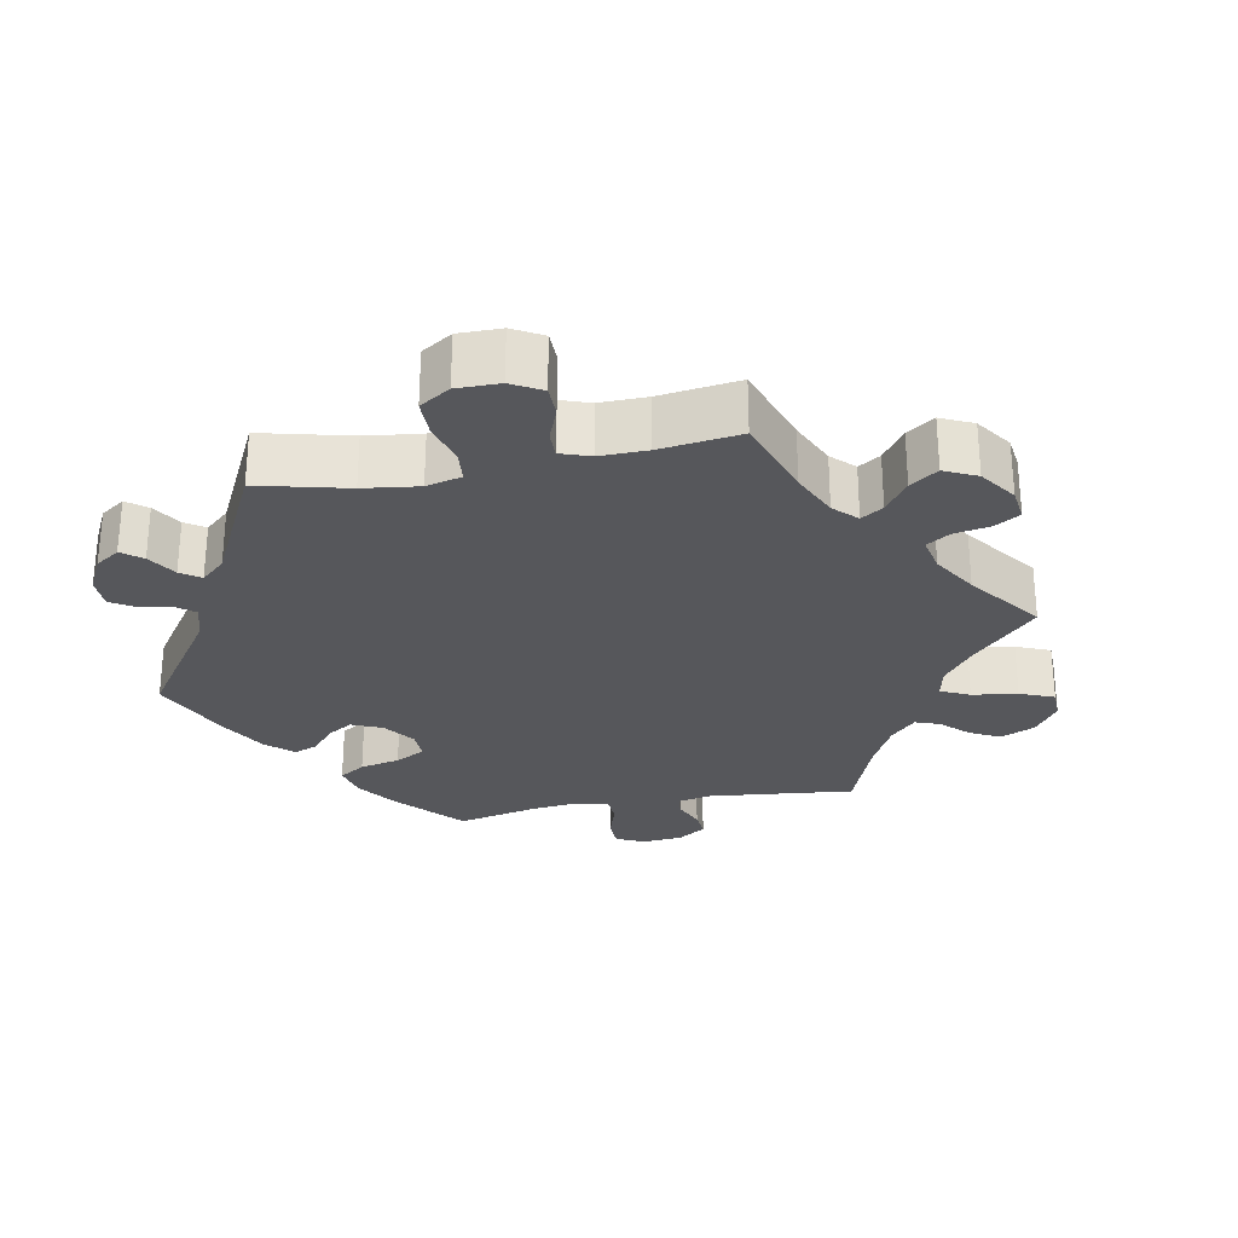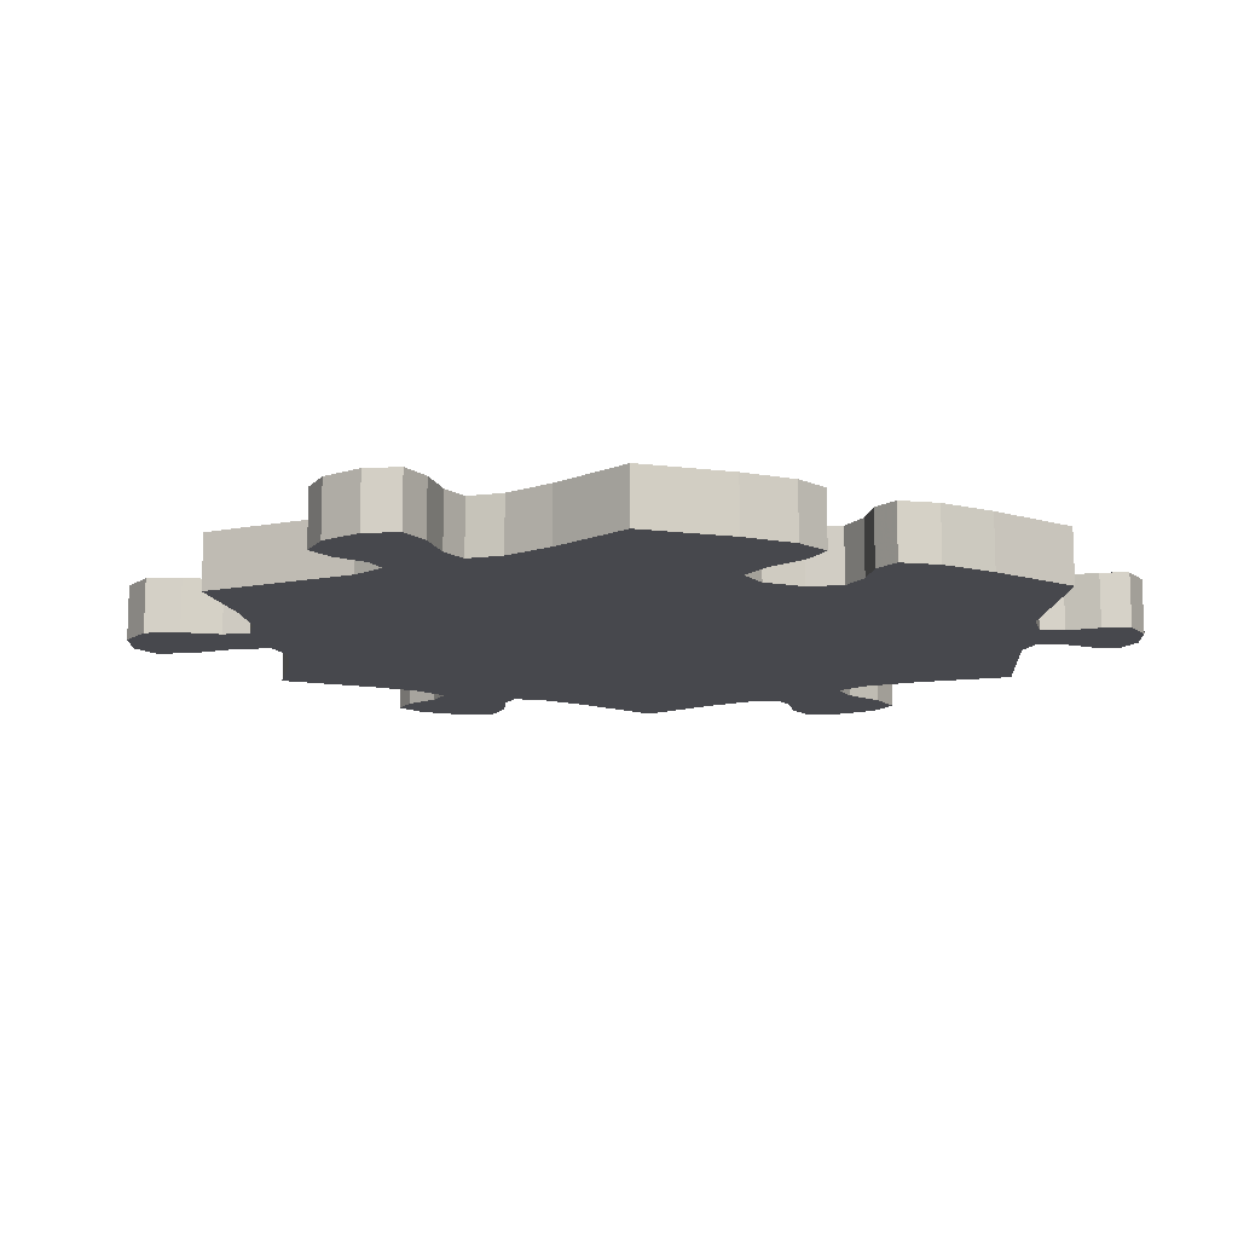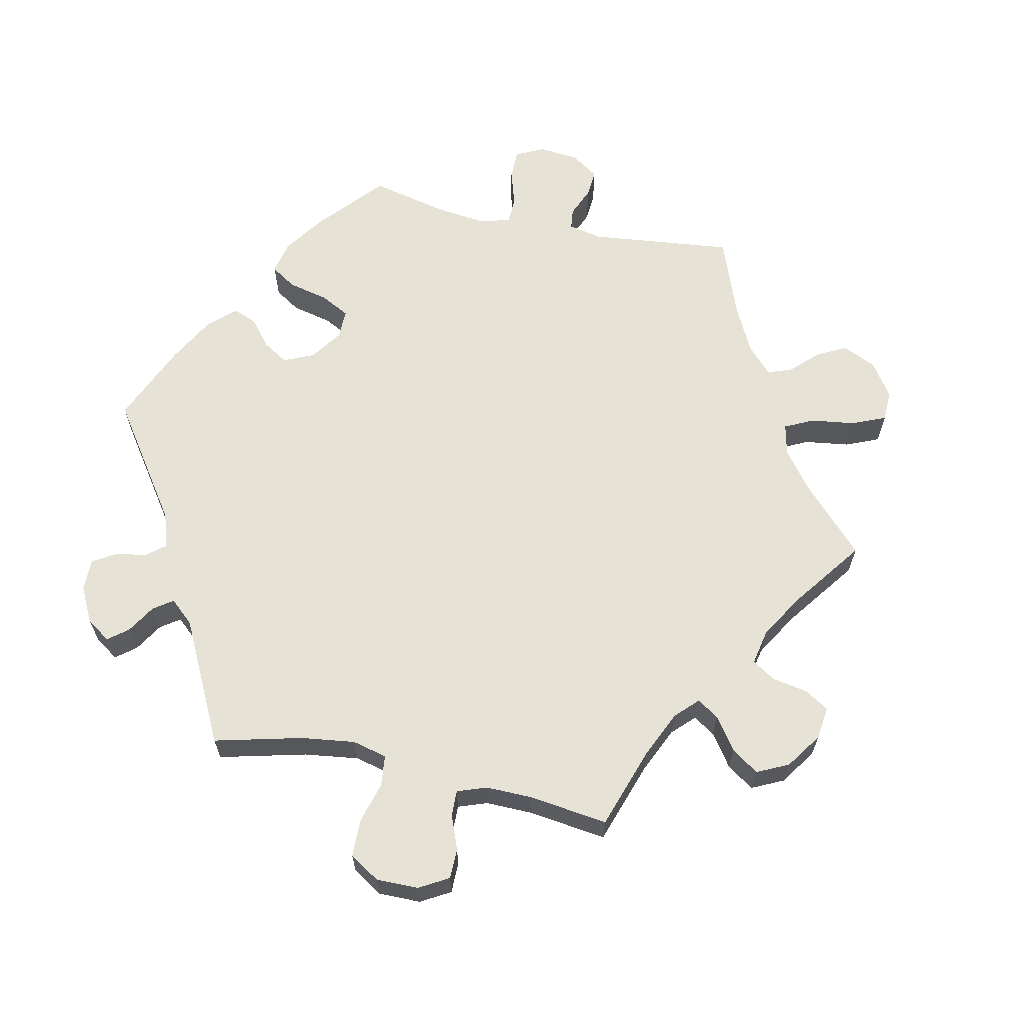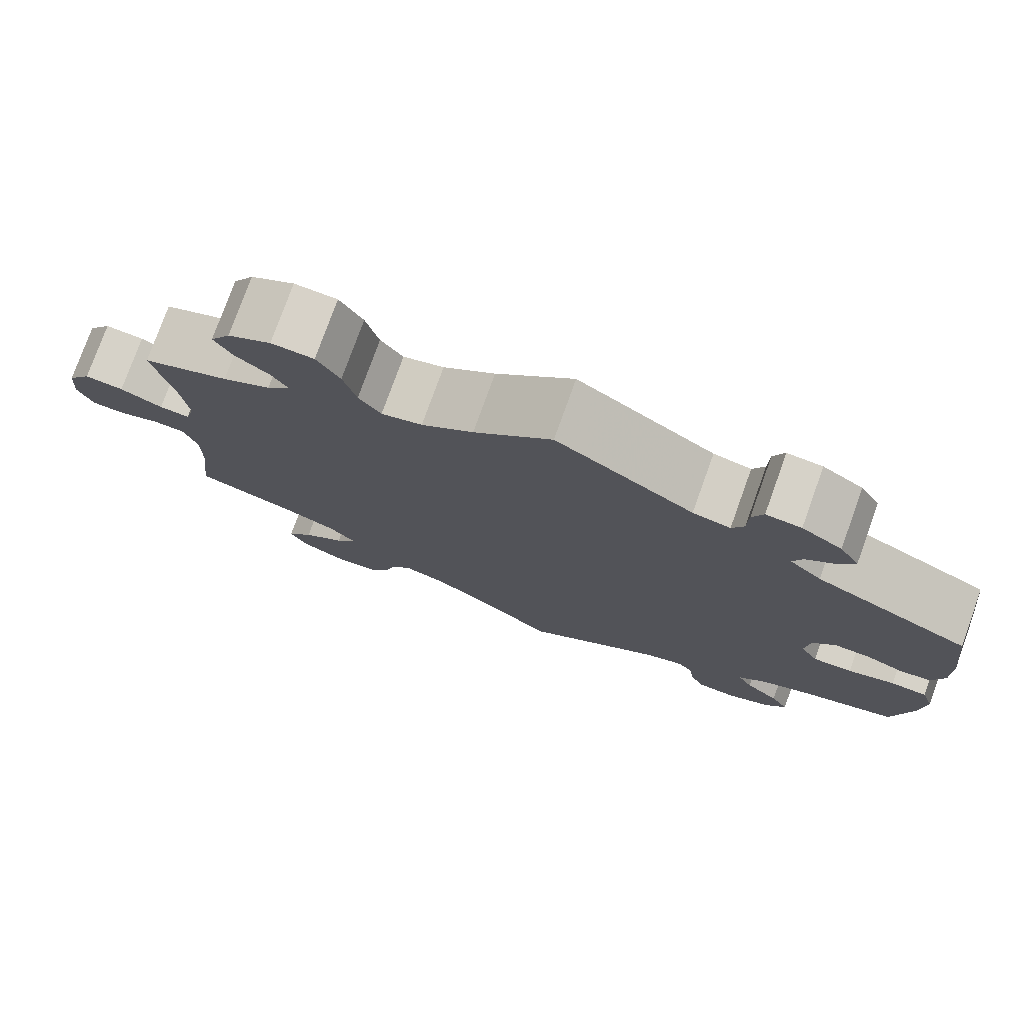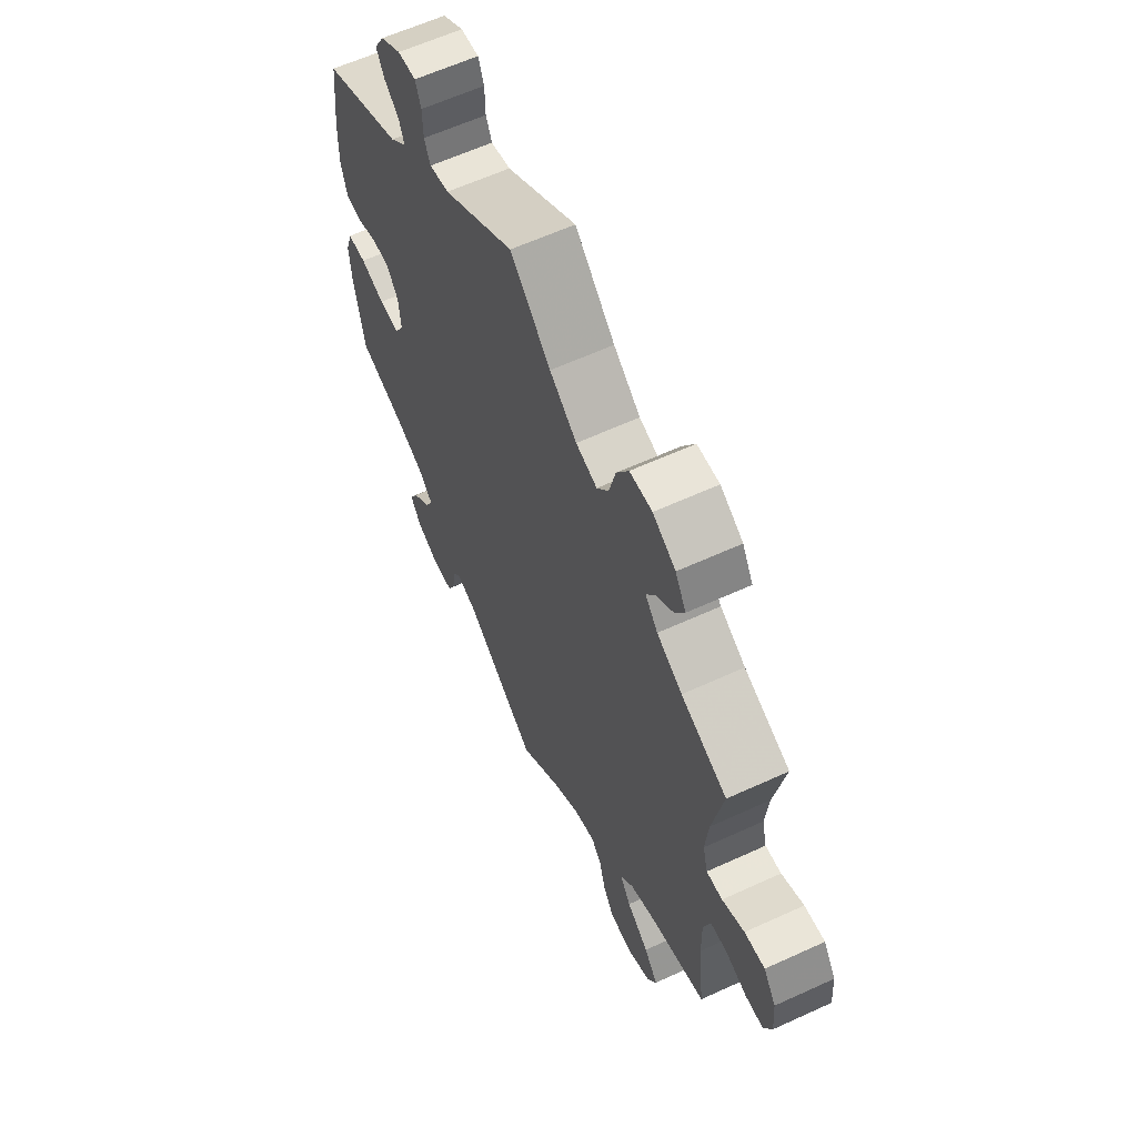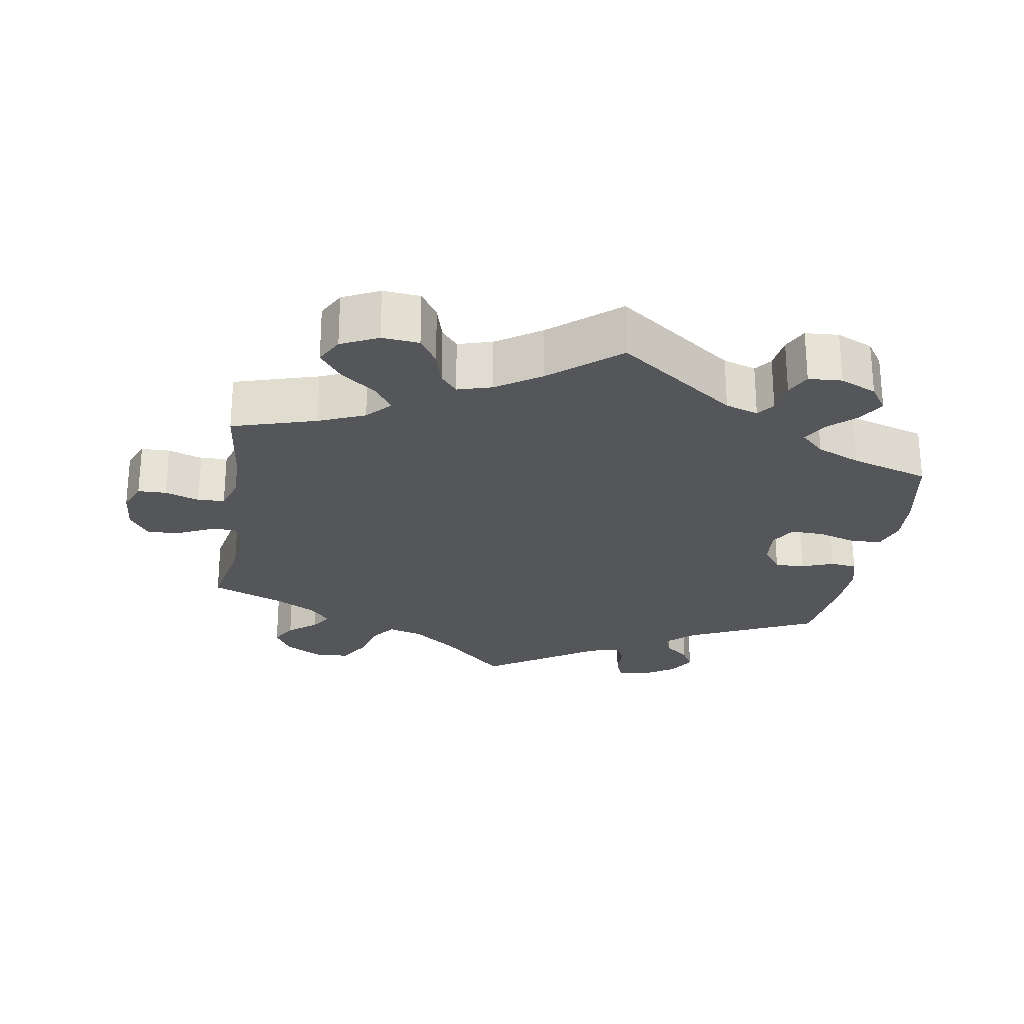
<metadata>
{"format":"obj","ext":"obj","renderer":"f3d","projection":"perspective","resolution":1024,"background":"white","views":[{"elev":-27.4,"azim":41.1,"up":"+Y"},{"elev":-11.7,"azim":-118.4,"up":"+Y"},{"elev":63.4,"azim":42.2,"up":"+Y"},{"elev":77.3,"azim":-160.2,"up":"+Z"},{"elev":61.5,"azim":65.0,"up":"+Z"},{"elev":-25.1,"azim":170.9,"up":"+Y"}]}
</metadata>
<code>
v 0.477 0.07 0.17
v 0.47 0.07 0.1
v 0.481 0.07 0.058
v 0.517 0.07 0.06
v 0.567 0.07 0.083
v 0.613 0.07 0.087
v 0.641 0.07 0.046
v 0.646 0.07 -0.015
v 0.628 0.07 -0.058
v 0.588 0.07 -0.059
v 0.54 0.07 -0.042
v 0.502 0.07 -0.044
v 0.486 0.07 -0.092
v 0.487 0.07 -0.164
v 0.501 0.07 -0.289
v 0.383 0.07 -0.324
v 0.318 0.07 -0.351
v 0.287 0.07 -0.385
v 0.312 0.07 -0.422
v 0.362 0.07 -0.461
v 0.393 0.07 -0.502
v 0.372 0.07 -0.541
v 0.32 0.07 -0.566
v 0.268 0.07 -0.561
v 0.243 0.07 -0.522
v 0.229 0.07 -0.472
v 0.206 0.07 -0.444
v 0.158 0.07 -0.458
v 0.096 0.07 -0.499
v 0.001 0.07 -0.578
v -0.164 0.07 -0.457
v -0.21 0.07 -0.442
v -0.228 0.07 -0.466
v -0.234 0.07 -0.512
v -0.251 0.07 -0.547
v -0.298 0.07 -0.55
v -0.349 0.07 -0.527
v -0.374 0.07 -0.49
v -0.353 0.07 -0.453
v -0.313 0.07 -0.416
v -0.295 0.07 -0.382
v -0.328 0.07 -0.35
v -0.39 0.07 -0.323
v -0.5 0.07 -0.289
v -0.523 0.07 -0.171
v -0.528 0.07 -0.101
v -0.513 0.07 -0.055
v -0.47 0.07 -0.053
v -0.415 0.07 -0.07
v -0.368 0.07 -0.072
v -0.347 0.07 -0.035
v -0.352 0.07 0.019
v -0.379 0.07 0.056
v -0.421 0.07 0.055
v -0.466 0.07 0.038
v -0.503 0.07 0.043
v -0.517 0.07 0.092
v -0.515 0.07 0.166
v -0.5 0.07 0.289
v -0.318 0.07 0.374
v -0.28 0.07 0.409
v -0.292 0.07 0.44
v -0.326 0.07 0.469
v -0.344 0.07 0.502
v -0.321 0.07 0.541
v -0.274 0.07 0.571
v -0.233 0.07 0.574
v -0.22 0.07 0.541
v -0.219 0.07 0.494
v -0.205 0.07 0.464
v -0.161 0.07 0.473
v 0 0.07 0.578
v 0.091 0.07 0.49
v 0.152 0.07 0.443
v 0.2 0.07 0.429
v 0.226 0.07 0.464
v 0.241 0.07 0.522
v 0.268 0.07 0.567
v 0.318 0.07 0.569
v 0.369 0.07 0.539
v 0.393 0.07 0.498
v 0.372 0.07 0.461
v 0.332 0.07 0.429
v 0.313 0.07 0.398
v 0.341 0.07 0.365
v 0.398 0.07 0.333
v 0.501 0.07 0.29
v 0.477 0 0.17
v 0.47 0 0.1
v 0.481 0 0.058
v 0.517 0 0.06
v 0.567 0 0.083
v 0.613 0 0.087
v 0.641 0 0.046
v 0.646 0 -0.015
v 0.628 0 -0.058
v 0.588 0 -0.059
v 0.54 0 -0.042
v 0.502 0 -0.044
v 0.486 0 -0.092
v 0.487 0 -0.164
v 0.501 0 -0.289
v 0.383 0 -0.324
v 0.318 0 -0.351
v 0.287 0 -0.385
v 0.312 0 -0.422
v 0.362 0 -0.461
v 0.393 0 -0.502
v 0.372 0 -0.541
v 0.32 0 -0.566
v 0.268 0 -0.561
v 0.243 0 -0.522
v 0.229 0 -0.472
v 0.206 0 -0.444
v 0.158 0 -0.458
v 0.096 0 -0.499
v 0.001 0 -0.578
v -0.164 0 -0.457
v -0.21 0 -0.442
v -0.228 0 -0.466
v -0.234 0 -0.512
v -0.251 0 -0.547
v -0.298 0 -0.55
v -0.349 0 -0.527
v -0.374 0 -0.49
v -0.353 0 -0.453
v -0.313 0 -0.416
v -0.295 0 -0.382
v -0.328 0 -0.35
v -0.39 0 -0.323
v -0.5 0 -0.289
v -0.523 0 -0.171
v -0.528 0 -0.101
v -0.513 0 -0.055
v -0.47 0 -0.053
v -0.415 0 -0.07
v -0.368 0 -0.072
v -0.347 0 -0.035
v -0.352 0 0.019
v -0.379 0 0.056
v -0.421 0 0.055
v -0.466 0 0.038
v -0.503 0 0.043
v -0.517 0 0.092
v -0.515 0 0.166
v -0.5 0 0.289
v -0.318 0 0.374
v -0.28 0 0.409
v -0.292 0 0.44
v -0.326 0 0.469
v -0.344 0 0.502
v -0.321 0 0.541
v -0.274 0 0.571
v -0.233 0 0.574
v -0.22 0 0.541
v -0.219 0 0.494
v -0.205 0 0.464
v -0.161 0 0.473
v 0 0 0.578
v 0.091 0 0.49
v 0.152 0 0.443
v 0.2 0 0.429
v 0.226 0 0.464
v 0.241 0 0.522
v 0.268 0 0.567
v 0.318 0 0.569
v 0.369 0 0.539
v 0.393 0 0.498
v 0.372 0 0.461
v 0.332 0 0.429
v 0.313 0 0.398
v 0.341 0 0.365
v 0.398 0 0.333
v 0.501 0 0.29
f 86 87 1
f 85 86 1 2
f 84 85 2 3
f 80 81 82 83
f 80 83 84
f 79 80 84
f 76 77 78 79
f 75 76 79 84
f 71 72 73
f 70 71 73 74
f 66 67 68 69
f 66 69 70
f 65 66 70
f 62 63 64 65
f 61 62 65 70
f 60 61 70 74
f 54 55 56 57
f 53 54 57 58
f 46 47 48 49
f 46 49 50
f 43 44 45 46
f 42 43 46 50
f 41 42 50 51
f 37 38 39 40
f 37 40 41
f 36 37 41
f 33 34 35 36
f 32 33 36 41
f 31 32 41 51
f 29 30 31 51
f 23 24 25 26
f 23 26 27
f 22 23 27
f 19 20 21 22
f 18 19 22 27
f 17 18 27 28
f 14 15 16
f 13 14 16 17
f 12 13 17 28
f 8 9 10 11
f 8 11 12
f 7 8 12
f 4 5 6 7
f 3 4 7 12
f 75 84 3 12
f 53 58 59 60
f 52 53 60 74
f 51 52 74 75
f 29 51 75
f 12 28 29 75
f 88 174 173
f 89 88 173 172
f 90 89 172 171
f 170 169 168 167
f 171 170 167
f 171 167 166
f 166 165 164 163
f 171 166 163 162
f 160 159 158
f 161 160 158 157
f 156 155 154 153
f 157 156 153
f 157 153 152
f 152 151 150 149
f 157 152 149 148
f 161 157 148 147
f 144 143 142 141
f 145 144 141 140
f 136 135 134 133
f 137 136 133
f 133 132 131 130
f 137 133 130 129
f 138 137 129 128
f 127 126 125 124
f 128 127 124
f 128 124 123
f 123 122 121 120
f 128 123 120 119
f 138 128 119 118
f 138 118 117 116
f 113 112 111 110
f 114 113 110
f 114 110 109
f 109 108 107 106
f 114 109 106 105
f 115 114 105 104
f 103 102 101
f 104 103 101 100
f 115 104 100 99
f 98 97 96 95
f 99 98 95
f 99 95 94
f 94 93 92 91
f 99 94 91 90
f 99 90 171 162
f 147 146 145 140
f 161 147 140 139
f 162 161 139 138
f 162 138 116
f 162 116 115 99
f 1 88 89 2
f 2 89 90 3
f 3 90 91 4
f 4 91 92 5
f 5 92 93 6
f 6 93 94 7
f 7 94 95 8
f 8 95 96 9
f 9 96 97 10
f 10 97 98 11
f 11 98 99 12
f 12 99 100 13
f 13 100 101 14
f 14 101 102 15
f 15 102 103 16
f 16 103 104 17
f 17 104 105 18
f 18 105 106 19
f 19 106 107 20
f 20 107 108 21
f 21 108 109 22
f 22 109 110 23
f 23 110 111 24
f 24 111 112 25
f 25 112 113 26
f 26 113 114 27
f 27 114 115 28
f 28 115 116 29
f 29 116 117 30
f 30 117 118 31
f 31 118 119 32
f 32 119 120 33
f 33 120 121 34
f 34 121 122 35
f 35 122 123 36
f 36 123 124 37
f 37 124 125 38
f 38 125 126 39
f 39 126 127 40
f 40 127 128 41
f 41 128 129 42
f 42 129 130 43
f 43 130 131 44
f 44 131 132 45
f 45 132 133 46
f 46 133 134 47
f 47 134 135 48
f 48 135 136 49
f 49 136 137 50
f 50 137 138 51
f 51 138 139 52
f 52 139 140 53
f 53 140 141 54
f 54 141 142 55
f 55 142 143 56
f 56 143 144 57
f 57 144 145 58
f 58 145 146 59
f 59 146 147 60
f 60 147 148 61
f 61 148 149 62
f 62 149 150 63
f 63 150 151 64
f 64 151 152 65
f 65 152 153 66
f 66 153 154 67
f 67 154 155 68
f 68 155 156 69
f 69 156 157 70
f 70 157 158 71
f 71 158 159 72
f 72 159 160 73
f 73 160 161 74
f 74 161 162 75
f 75 162 163 76
f 76 163 164 77
f 77 164 165 78
f 78 165 166 79
f 79 166 167 80
f 80 167 168 81
f 81 168 169 82
f 82 169 170 83
f 83 170 171 84
f 84 171 172 85
f 85 172 173 86
f 86 173 174 87
f 87 174 88 1

</code>
